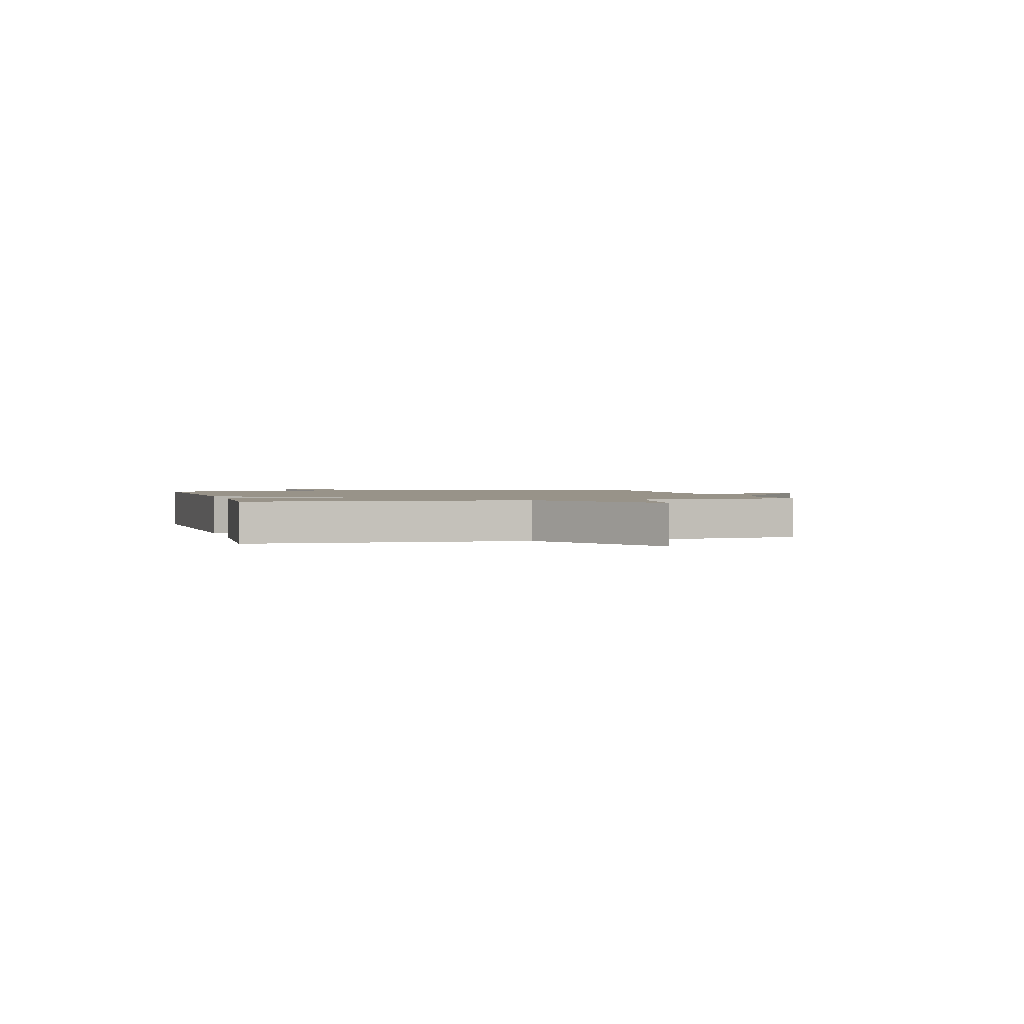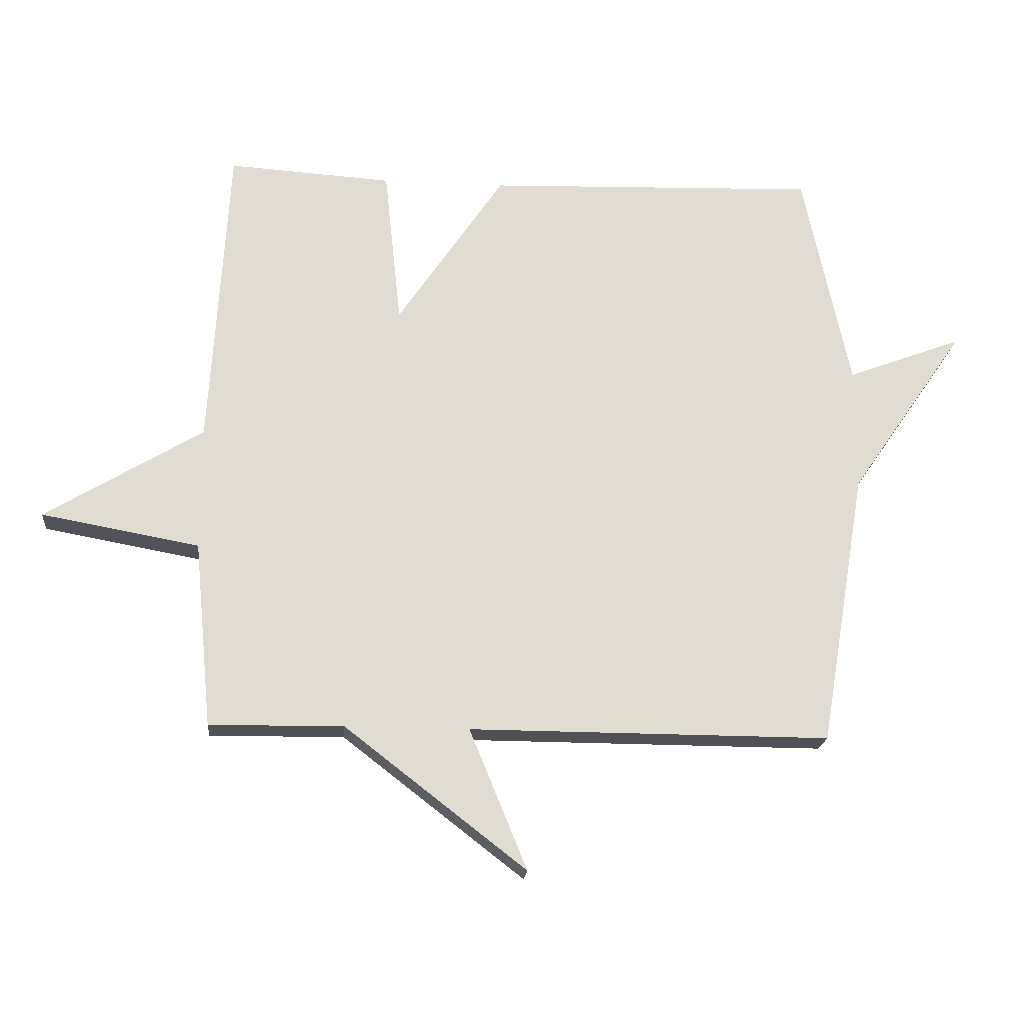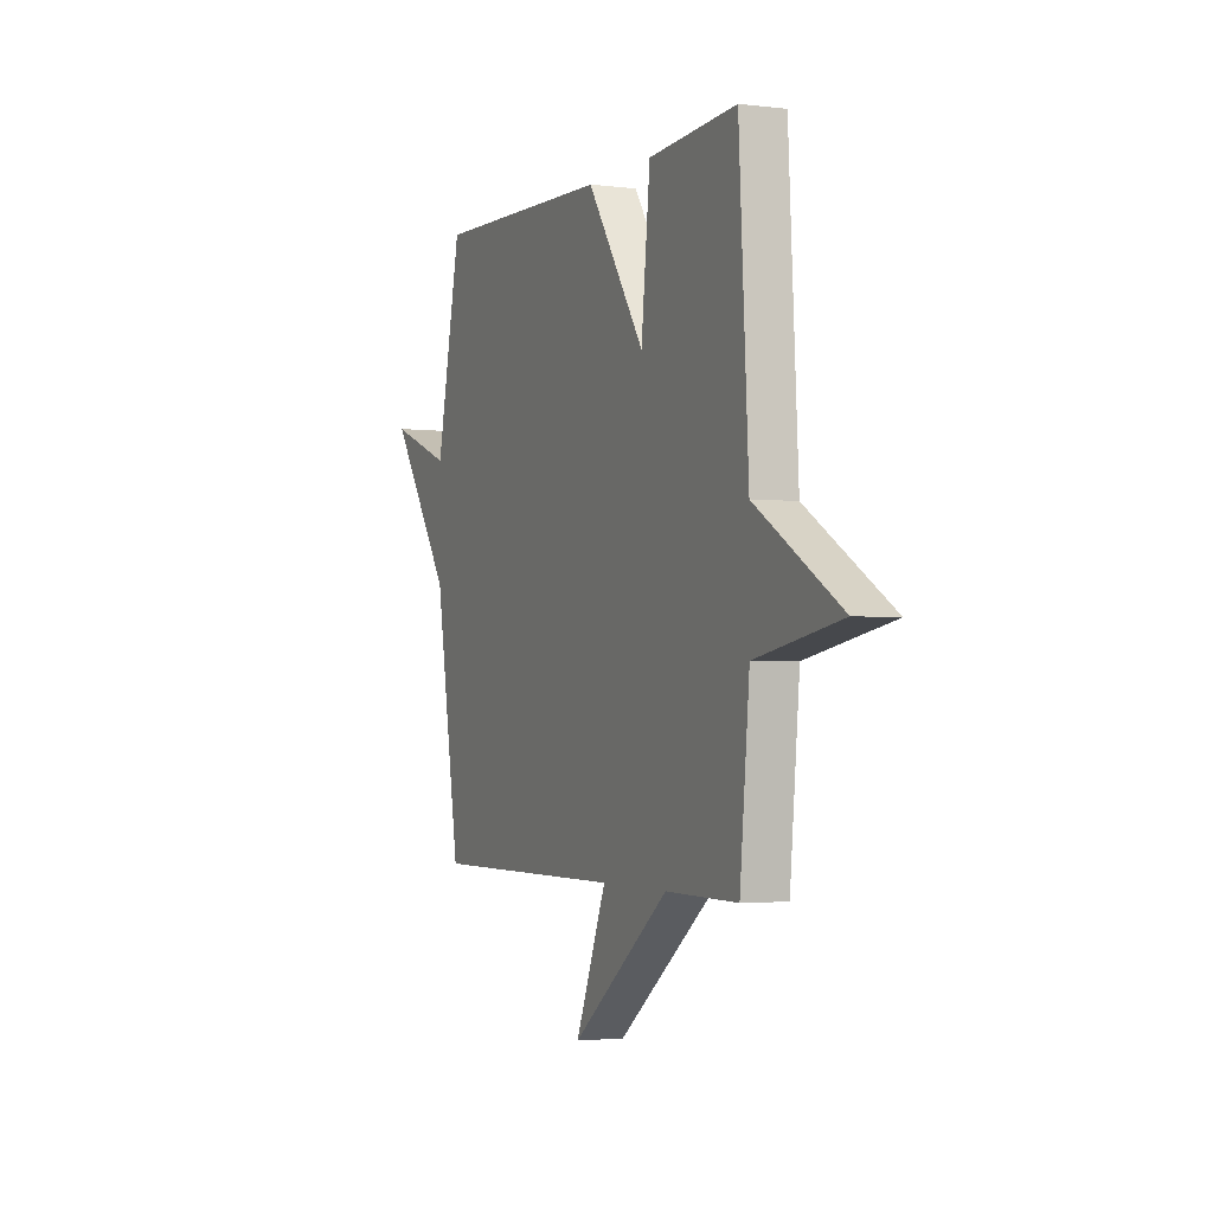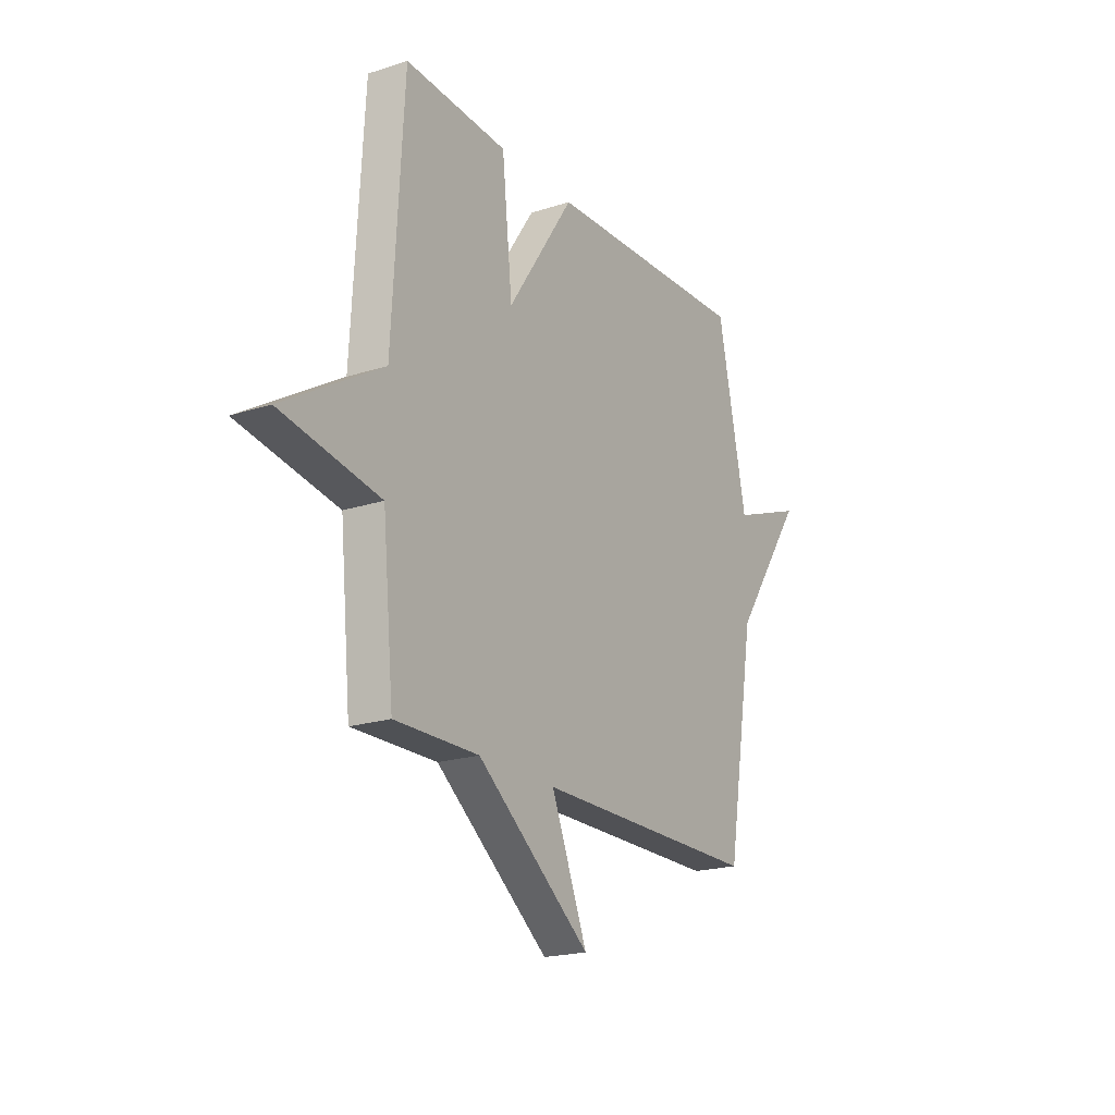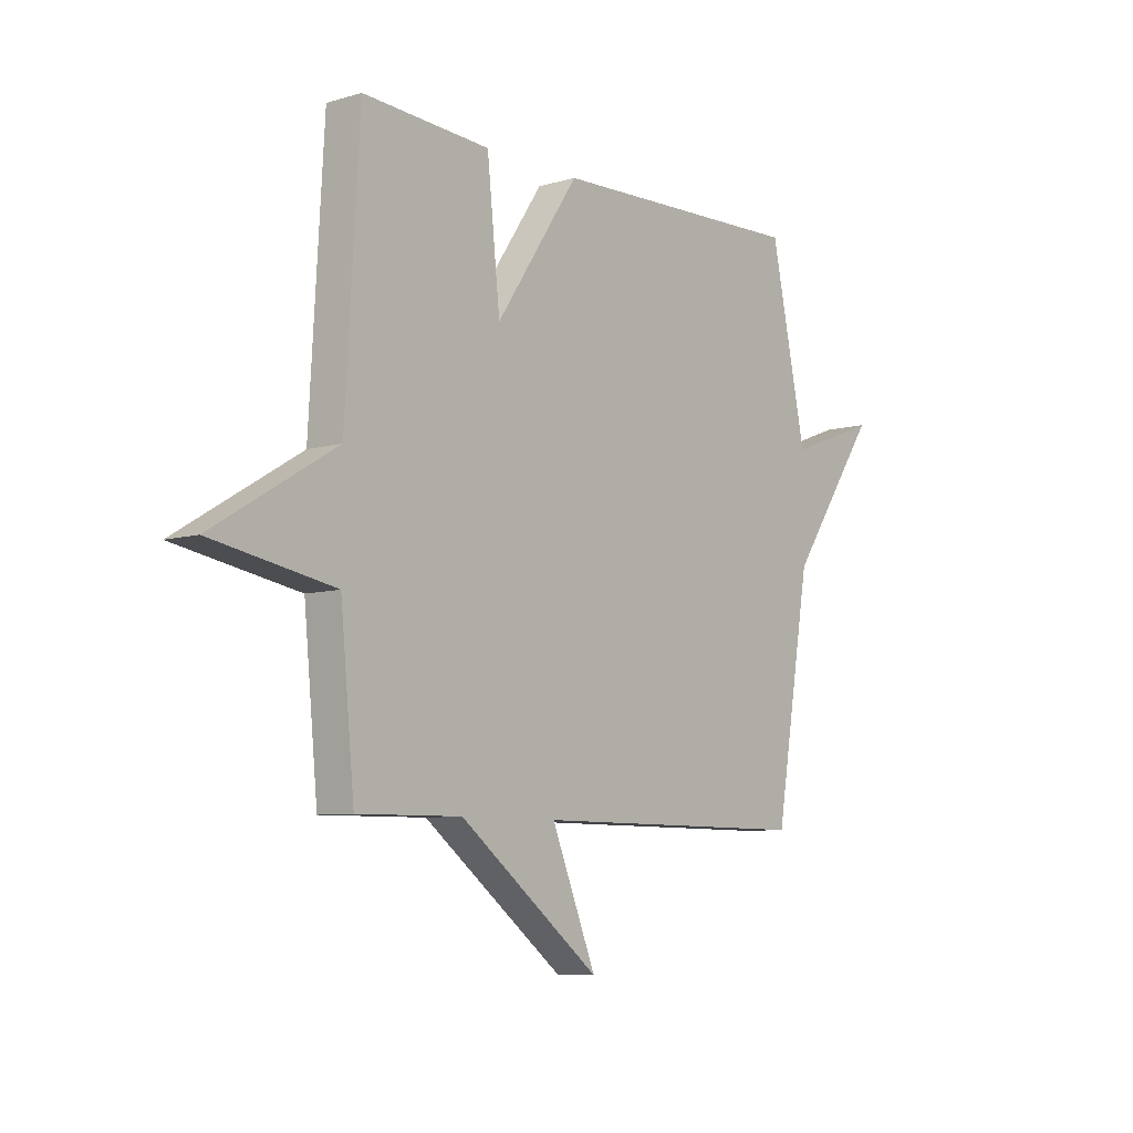
<metadata>
{"format":"obj","ext":"obj","renderer":"f3d","projection":"perspective","resolution":1024,"background":"white","views":[{"elev":1.6,"azim":74.0,"up":"+Y"},{"elev":-19.9,"azim":175.0,"up":"+Z"},{"elev":-2.4,"azim":66.2,"up":"+Z"},{"elev":-20.1,"azim":120.7,"up":"+Z"},{"elev":-7.6,"azim":129.7,"up":"+Z"}]}
</metadata>
<code>
v -0.5 0.07 0.5
v 0.035 0.07 0.483
v 0.208 0.07 0.227
v 0.235 0.07 0.483
v 0.5 0.07 0.5
v 0.529 0.07 0
v 0.784 0.07 -0.154
v 0.529 0.07 -0.2
v 0.5 0.07 -0.5
v 0.283 0.07 -0.498
v -0.01 0.07 -0.725
v 0.083 0.07 -0.498
v -0.5 0.07 -0.5
v -0.575 0.07 -0.055
v -0.761 0.07 0.215
v -0.575 0.07 0.145
v -0.5 0 0.5
v 0.035 0 0.483
v 0.208 0 0.227
v 0.235 0 0.483
v 0.5 0 0.5
v 0.529 0 0
v 0.784 0 -0.154
v 0.529 0 -0.2
v 0.5 0 -0.5
v 0.283 0 -0.498
v -0.01 0 -0.725
v 0.083 0 -0.498
v -0.5 0 -0.5
v -0.575 0 -0.055
v -0.761 0 0.215
v -0.575 0 0.145
f 14 15 16
f 1 2 3
f 16 1 3
f 14 16 3
f 13 14 3
f 12 13 3
f 10 11 12
f 10 12 3
f 4 5 6
f 3 4 6
f 10 3 6
f 9 10 6
f 8 9 6
f 6 7 8
f 32 31 30
f 19 18 17
f 19 17 32
f 19 32 30
f 19 30 29
f 19 29 28
f 28 27 26
f 19 28 26
f 22 21 20
f 22 20 19
f 22 19 26
f 22 26 25
f 22 25 24
f 24 23 22
f 1 17 18 2
f 2 18 19 3
f 3 19 20 4
f 4 20 21 5
f 5 21 22 6
f 6 22 23 7
f 7 23 24 8
f 8 24 25 9
f 9 25 26 10
f 10 26 27 11
f 11 27 28 12
f 12 28 29 13
f 13 29 30 14
f 14 30 31 15
f 15 31 32 16
f 16 32 17 1

</code>
